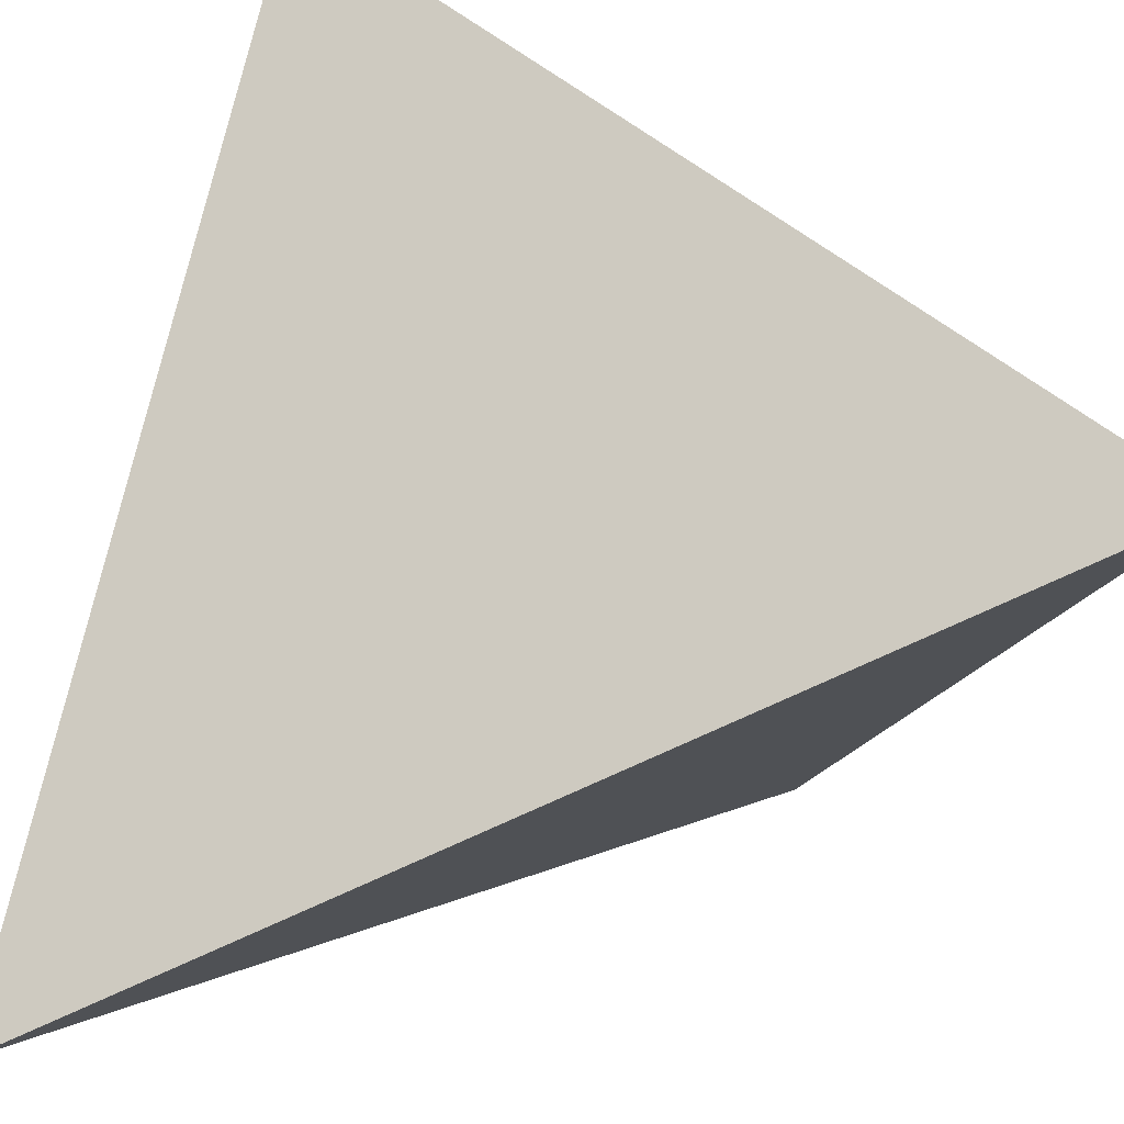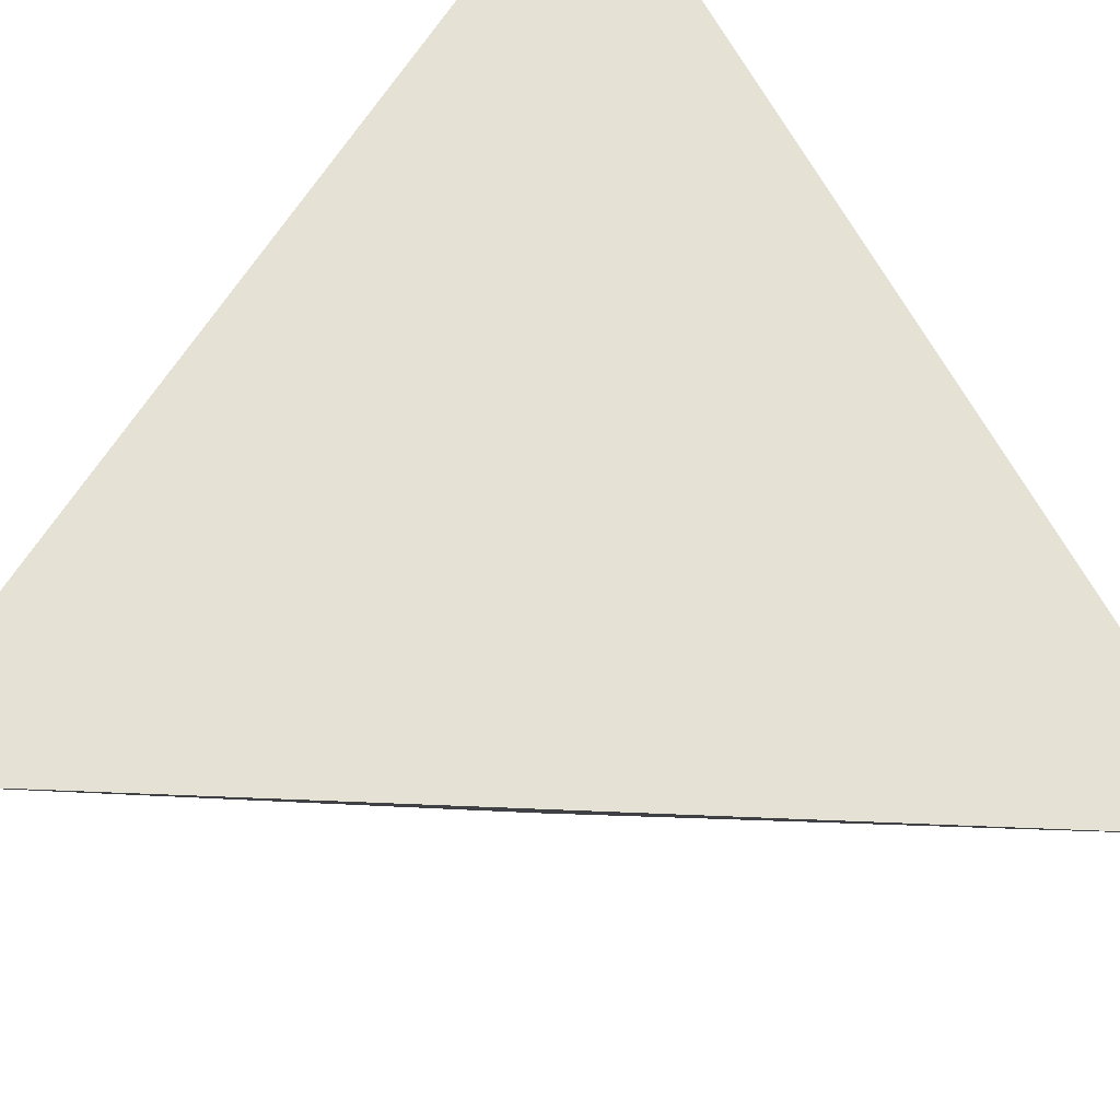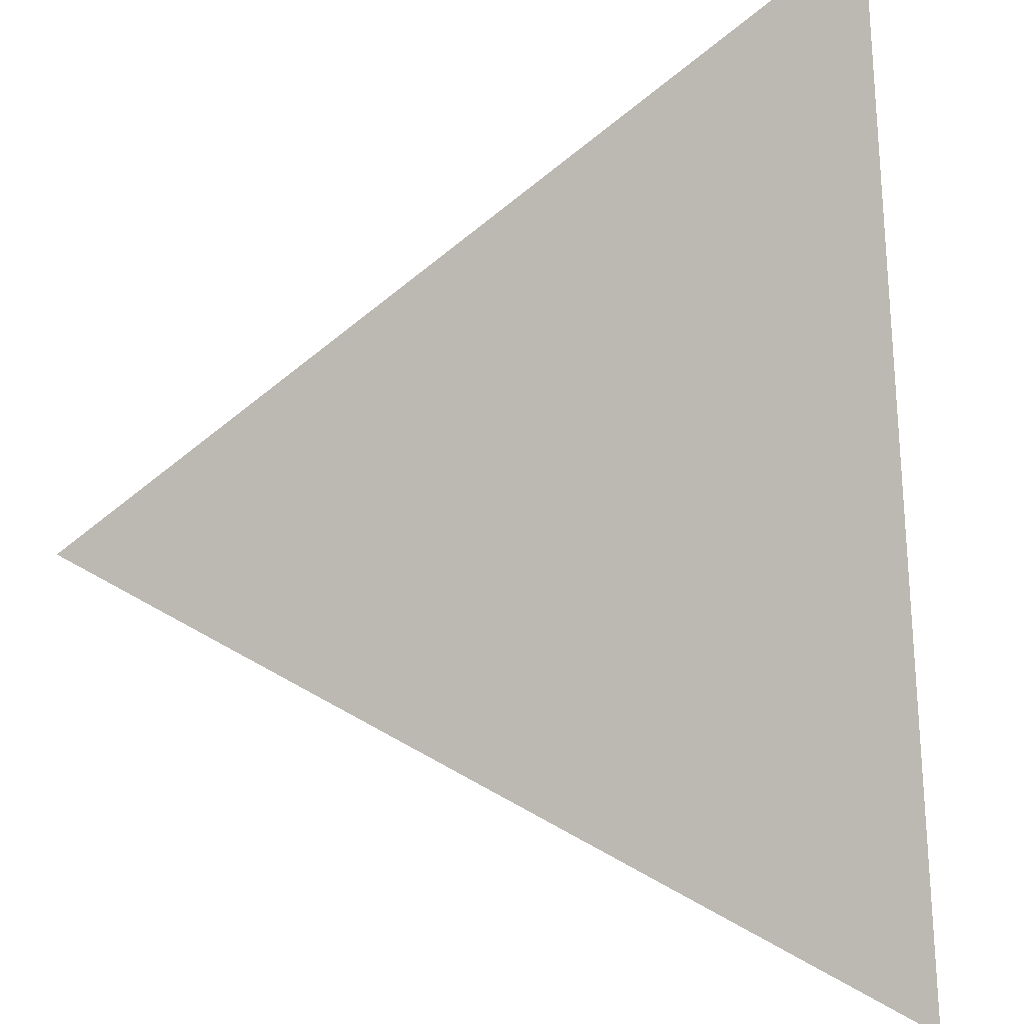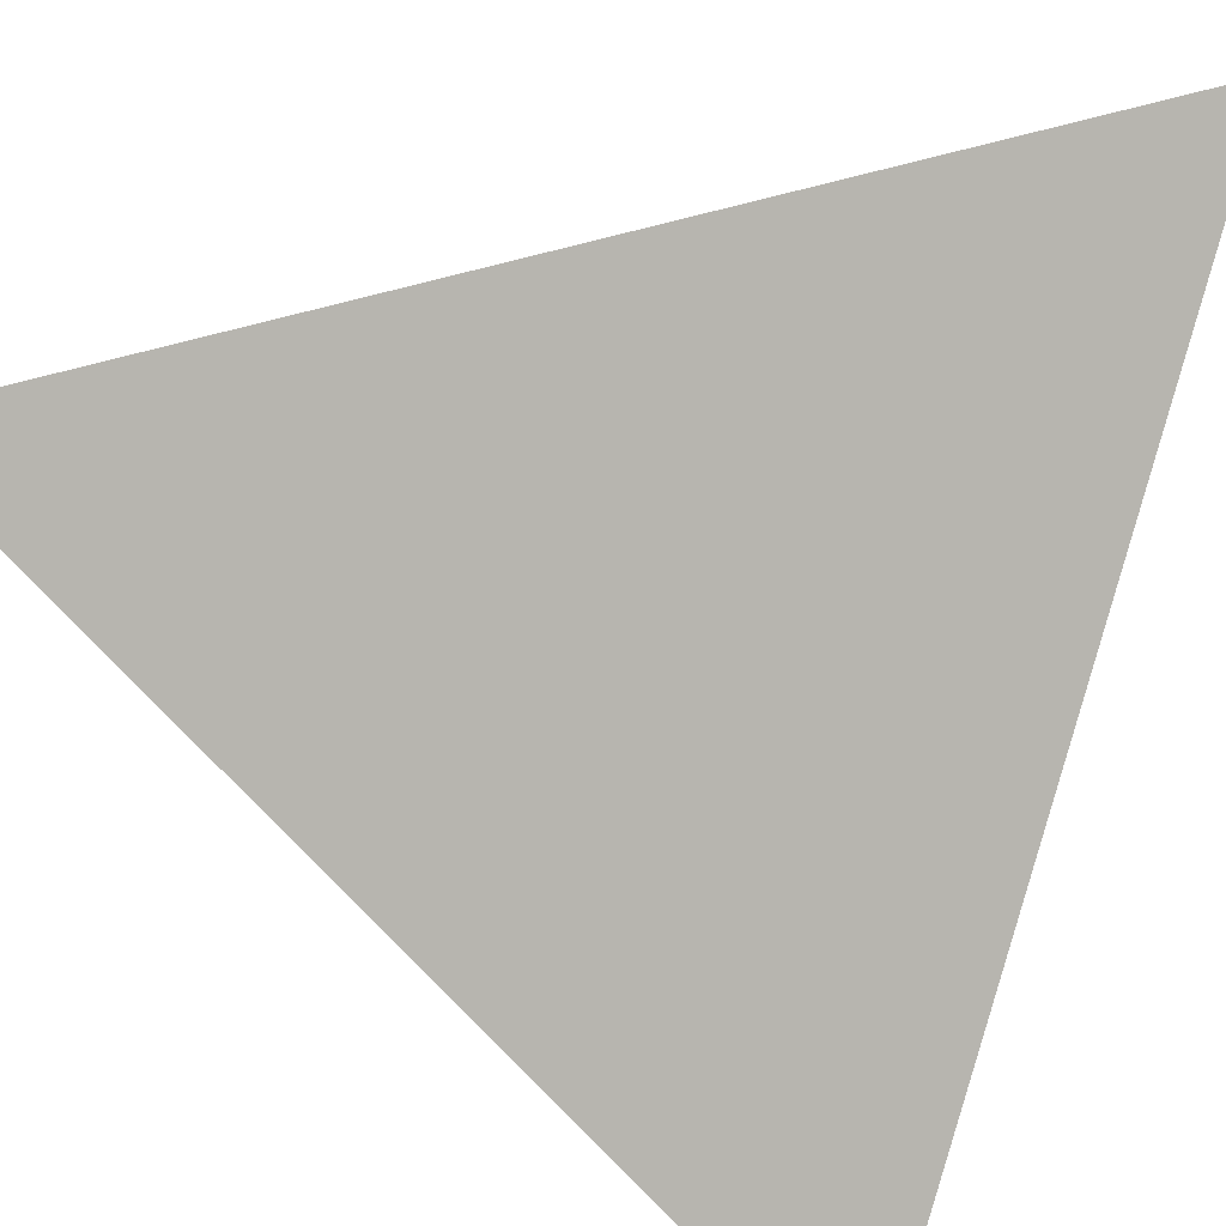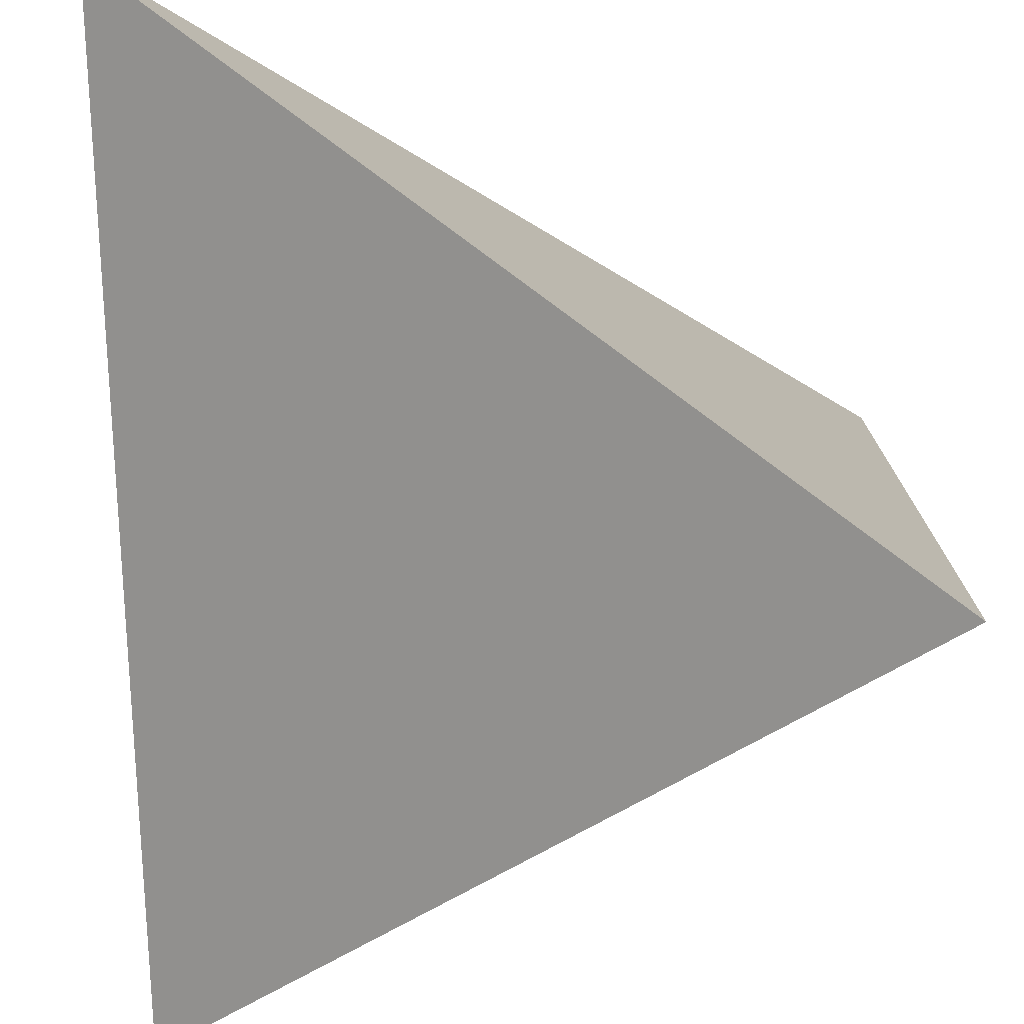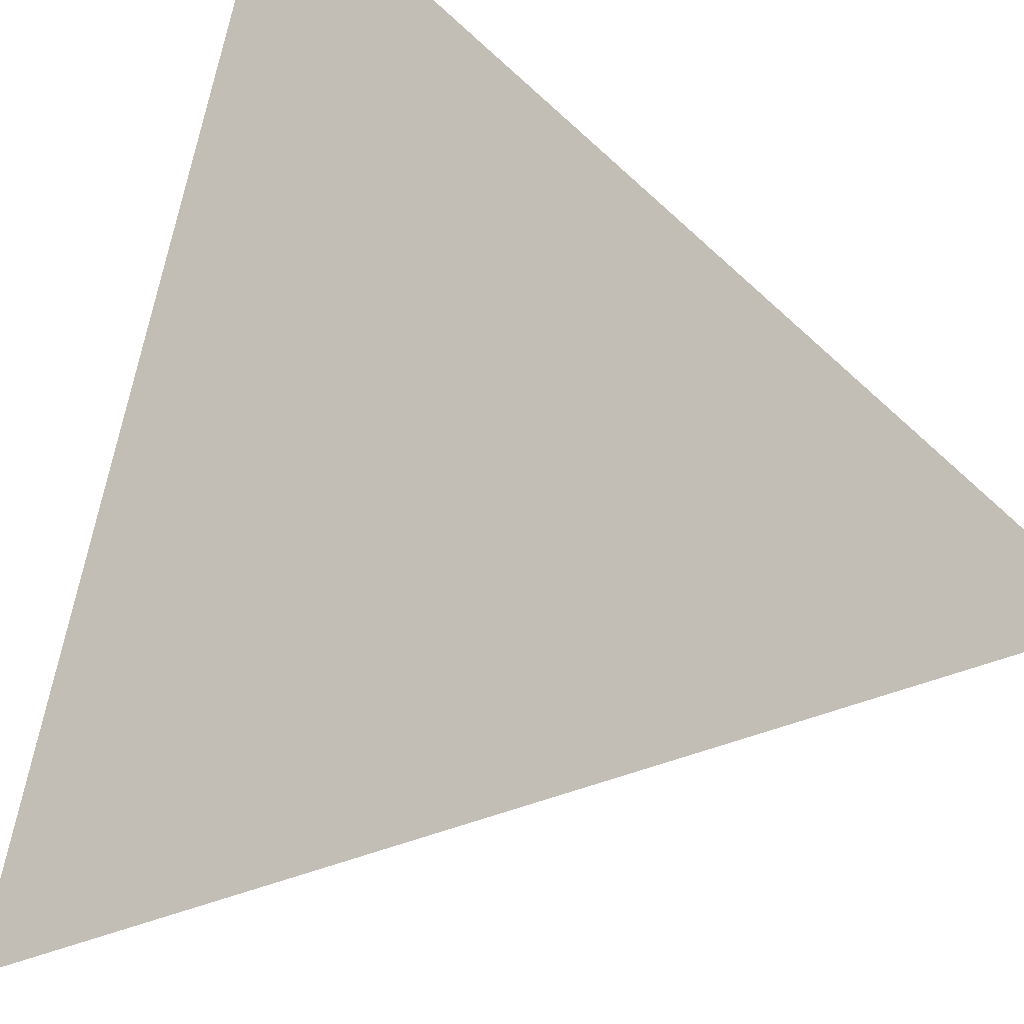
<metadata>
{"format":"obj","ext":"obj","renderer":"f3d","projection":"perspective","resolution":1024,"background":"white","views":[{"elev":-62.0,"azim":-17.5,"up":"+Y"},{"elev":-59.9,"azim":132.3,"up":"+Y"},{"elev":45.6,"azim":174.2,"up":"+Y"},{"elev":44.7,"azim":-66.7,"up":"+Z"},{"elev":-34.8,"azim":3.4,"up":"+Y"},{"elev":-48.1,"azim":69.7,"up":"+Z"}]}
</metadata>
<code>
v 0 1 1
v 1 1 0
v 1 0 1
v 0 0 0
f 1 2 3
f 2 3 4
f 1 3 4
f 1 4 2

</code>
